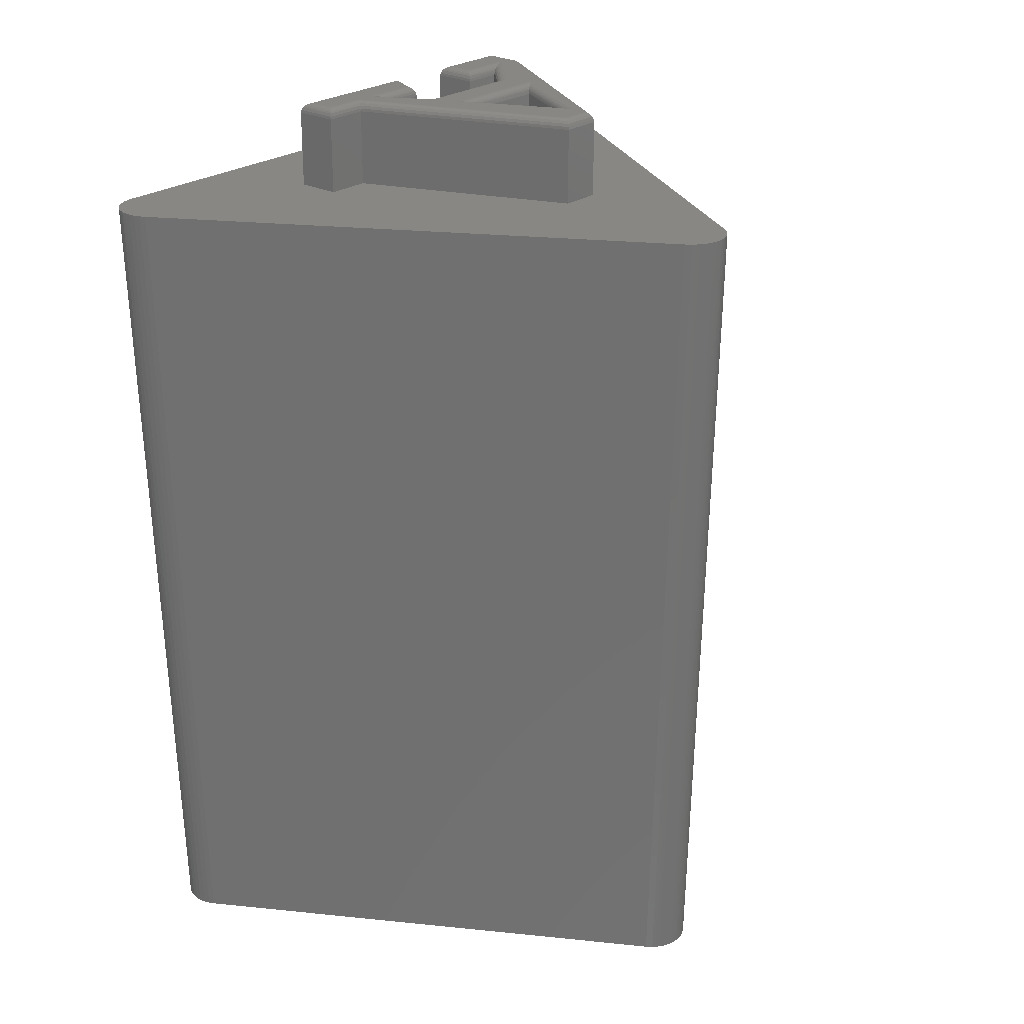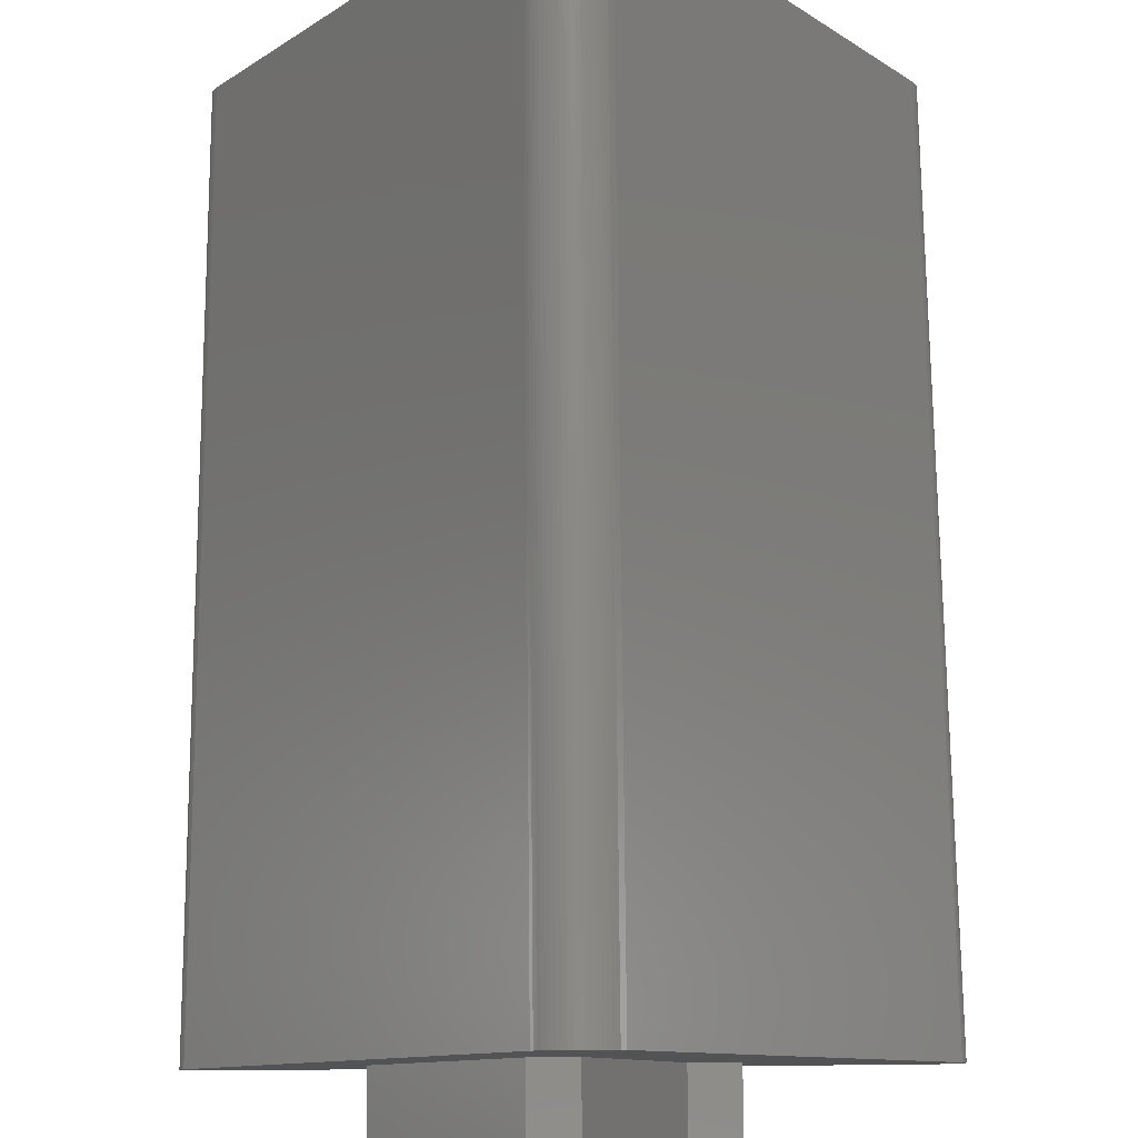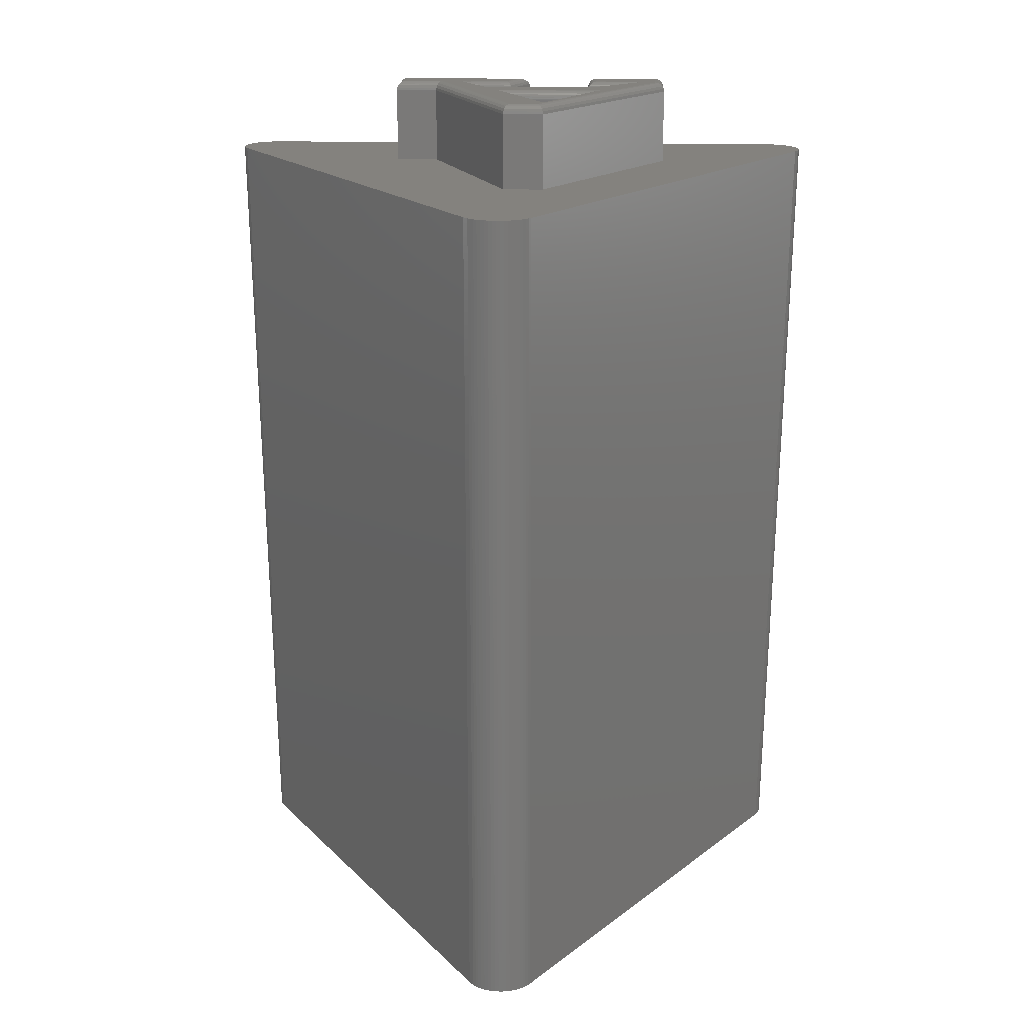
<metadata>
{"format":"stl","ext":"stl","renderer":"f3d","projection":"perspective","resolution":1024,"background":"white","views":[{"elev":25.0,"azim":130.9,"up":"+Z"},{"elev":79.7,"azim":-0.5,"up":"+Y"},{"elev":17.5,"azim":-177.5,"up":"+Z"}]}
</metadata>
<code>
# stl→obj: 327 verts, 646 faces
v 0.003796 -0.1078 0.002778
v 0.02529 -0.1051 0.003306
v -0.01781 -0.1062 0.002248
v -0.03868 -0.1004 0.001735
v 0.04586 -0.09833 0.003811
v -0.05803 -0.09067 0.00126
v 0.06471 -0.08765 0.004273
v 0.04274 0.1051 0.003734
v -0.04057 0.1051 0.001689
v -0.05945 0.09517 0.001225
v 0.02231 0.1112 0.003233
v -0.02014 0.1112 0.002191
v 0.001085 0.1132 0.002712
v -0.1094 0.005425 -3.651e-19
v -0.1094 -1.353e-17 8.152e-21
v 0.1115 0.005425 0.005423
v -0.1067 -0.0215 6.509e-05
v 0.11 -0.01618 0.005384
v -0.09993 -0.04208 0.0002319
v 0.1042 -0.03707 0.005242
v -0.08925 -0.06093 0.000494
v 0.09444 -0.05642 0.005003
v -0.0751 -0.07734 0.0008413
v 0.08111 -0.0735 0.004676
v 0.06162 0.09517 0.004198
v -0.07608 0.08182 0.0008173
v 0.07825 0.08182 0.004606
v -0.08983 0.06552 0.0004797
v 0.092 0.06552 0.004944
v -0.1002 0.04688 0.0002252
v 0.1024 0.04688 0.005198
v -0.1068 0.0266 6.328e-05
v 0.109 0.0266 0.00536
v -0.1162 0.02161 0.3437
v 0.06884 0.08276 0.3482
v 0.08299 0.06635 0.3486
v 0.05176 0.09609 0.3478
v 0.03241 0.1058 0.3473
v 0.01154 0.1116 0.3468
v -0.01006 0.1132 0.3463
v -0.03156 0.1106 0.3458
v -0.05213 0.1038 0.3453
v -0.07097 0.09308 0.3448
v -0.08738 0.07892 0.3444
v -0.1007 0.06184 0.3441
v -0.1104 0.04249 0.3438
v -0.1178 -1.353e-17 0.3436
v 0.09366 0.0475 0.3488
v 0.1005 0.02693 0.349
v 0.1031 0.005425 0.3491
v -0.00464 -0.1078 0.3464
v -0.02624 -0.1062 0.3459
v -0.04712 -0.1004 0.3454
v -0.06646 -0.09067 0.3449
v -0.08354 -0.07734 0.3445
v -0.09769 -0.06093 0.3441
v -0.1084 -0.04208 0.3439
v -0.1152 -0.0215 0.3437
v 0.01686 -0.1051 0.347
v 0.03743 -0.09833 0.3475
v 0.05627 -0.08765 0.3479
v 0.07267 -0.0735 0.3483
v 0.086 -0.05642 0.3486
v 0.09574 -0.03707 0.3489
v 0.1015 -0.01618 0.349
v 0.2467 -0.1288 0
v -0.2464 -0.1296 0
v 0.2444 -0.1243 0
v -0.2437 -0.1241 0
v 0.009356 0.2424 0
v 0.01544 0.2404 0
v -0.009518 0.2407 0
v 0.01245 0.2415 0
v -0.01241 0.2393 0
v 0.01829 0.2389 0
v -0.01514 0.2376 0
v 0.02098 0.2371 0
v -0.01768 0.2356 0
v 0.02347 0.2351 0
v -0.02001 0.2334 0
v 0.02575 0.2329 0
v -0.02209 0.231 0
v -0.2478 -0.1344 0
v 0.2482 -0.1336 0
v 0.248 -0.1484 0
v -0.2471 -0.1493 0
v 0.2489 -0.1435 0
v -0.2454 -0.154 0
v 0.2464 -0.1532 0
v -0.2428 -0.1584 0
v 0.244 -0.1576 0
v -0.2397 -0.1623 0
v 0.241 -0.1616 0
v -0.2359 -0.1656 0
v 0.2373 -0.165 0
v -0.2316 -0.1683 0
v 0.2332 -0.1678 0
v -0.227 -0.1703 0
v 0.02927 0.2281 0
v -0.02392 0.2284 0
v -0.006502 0.2418 0
v -0.003389 0.2425 0
v -0.0002133 0.243 0
v 0.002992 0.2431 0
v 0.006193 0.2429 0
v 0.2286 -0.1699 0
v 0.2238 -0.1713 0
v 0.2178 -0.1719 0
v -0.2171 -0.1719 0
v -0.2221 -0.1715 0
v -0.2482 -0.1444 0
v -0.2484 -0.1394 0
v 0.2489 -0.1385 0
v -0.2322 -0.1802 0.6797
v -0.01044 -0.1016 0.6797
v -0.06398 -0.1016 0.6797
v -0.06398 -0.06587 0.6797
v -0.2604 -0.1624 0.6797
v -0.2614 -0.1379 0.6797
v -0.2622 -0.1577 0.6797
v -0.2628 -0.1427 0.6797
v -0.2634 -0.1477 0.6797
v -0.2632 -0.1528 0.6797
v -0.242 -0.1786 0.6797
v -0.2372 -0.1798 0.6797
v -0.009444 0.2566 0.6797
v 0.01551 0.2562 0.6797
v 0.009431 0.2583 0.6797
v 0.01252 0.2574 0.6797
v 0.0227 -0.03273 0.6797
v 0.004852 -0.06587 0.6797
v 0.04054 -0.06587 0.6797
v 0.2326 -0.1802 0.6797
v 0.2387 -0.1796 0.6797
v 0.2435 -0.1783 0.6797
v 0.1094 -0.1016 0.6797
v -0.2587 -0.1324 0.6797
v -0.2579 -0.1667 0.6797
v -0.2547 -0.1706 0.6797
v -0.1328 -0.1016 0.6797
v -0.1328 -0.06587 0.6797
v -0.2509 -0.174 0.6797
v -0.2467 -0.1767 0.6797
v -0.06398 -0.03273 0.6797
v -0.09712 -0.06587 0.6797
v 0.004852 0.1049 0.6797
v 0.07368 -0.06587 0.6797
v 0.1094 -0.06587 0.6797
v 0.2593 -0.1327 0.6797
v 0.02934 0.244 0.6797
v -0.01233 0.2552 0.6797
v -0.01506 0.2535 0.6797
v -0.01761 0.2515 0.6797
v -0.01994 0.2493 0.6797
v -0.02202 0.2469 0.6797
v -0.02384 0.2443 0.6797
v -0.02829 0.1049 0.6797
v -0.006427 0.2576 0.6797
v 0.006268 0.2588 0.6797
v 0.003067 0.259 0.6797
v -0.0001386 0.2589 0.6797
v -0.003314 0.2584 0.6797
v 0.02582 0.2487 0.6797
v 0.02355 0.251 0.6797
v 0.02105 0.253 0.6797
v 0.01836 0.2548 0.6797
v 0.248 -0.1762 0.6797
v 0.2522 -0.1733 0.6797
v 0.2558 -0.1699 0.6797
v 0.2589 -0.1659 0.6797
v 0.2612 -0.1615 0.6797
v 0.2629 -0.1568 0.6797
v 0.2637 -0.1519 0.6797
v 0.2638 -0.1468 0.6797
v 0.2631 -0.1419 0.6797
v 0.2615 -0.1371 0.6797
v -0.02804 0.08842 0.75
v -0.125 -0.06807 0.75
v -0.07683 -0.004852 0.75
v -0.02833 0.08989 0.75
v -0.0004227 0.09712 0.75
v 0.01728 -0.004852 0.75
v 0.05362 -0.07368 0.75
v 0.1016 -0.09375 0.75
v 0.06841 -0.07368 0.75
v 0.01 -0.07368 0.75
v 0.1016 -0.07368 0.75
v 0.001404 -0.09375 0.75
v 0.02736 -0.02492 0.75
v -0.02391 0.09712 0.75
v -0.125 -0.09375 0.75
v -0.116 -0.07368 0.75
v -0.06722 -0.02492 0.75
v -0.07179 -0.09375 0.75
v -0.07179 -0.07368 0.75
v -0.06398 0.002961 0.6797
v -0.06398 0.002961 0.7422
v 0.004852 0.002961 0.6797
v 0.004852 0.002961 0.7422
v -0.02829 0.07179 0.7422
v -0.02829 0.07179 0.6797
v -0.0641 0.002888 0.7432
v -0.02828 0.07263 0.7446
v -0.07283 -0.00242 0.7496
v -0.07093 -0.001264 0.7491
v -0.02812 0.08314 0.7495
v -0.02816 0.08073 0.749
v -0.06916 -0.0001903 0.7485
v -0.06758 0.0007706 0.7476
v -0.02822 0.07659 0.7476
v -0.06624 0.001588 0.7466
v -0.02824 0.07494 0.7467
v -0.06517 0.002235 0.7455
v -0.02826 0.07362 0.7457
v 0.01489 -0.003345 0.7499
v 0.0113 -0.001093 0.749
v 0.00972 -9.836e-05 0.7484
v 0.00832 0.0007813 0.7476
v 0.007129 0.00153 0.7467
v 0.005453 0.002583 0.7446
v 0.006167 0.002134 0.7457
v -0.1328 -0.06587 0.7422
v -0.1328 -0.1016 0.7422
v -0.02829 0.1049 0.7422
v 0.004852 0.1049 0.7422
v 0.07368 -0.06587 0.7422
v 0.1094 -0.06587 0.7422
v 0.1094 -0.1016 0.7422
v -0.01044 -0.1016 0.7422
v 0.004852 -0.06587 0.7422
v 0.04054 -0.06587 0.7422
v 0.0227 -0.03273 0.7422
v -0.06398 -0.03273 0.7422
v -0.09712 -0.06587 0.7422
v -0.06398 -0.06587 0.7422
v -0.06398 -0.1016 0.7422
v -0.02462 0.09838 0.7499
v -0.1275 -0.06738 0.7496
v -0.1297 -0.06676 0.7485
v -0.02592 0.1007 0.7491
v -0.0281 0.1046 0.7445
v -0.1325 -0.06597 0.7445
v -0.02748 0.1035 0.7467
v -0.1314 -0.06628 0.7467
v -0.02651 0.1018 0.7485
v 0.0004242 0.09838 0.7499
v 0.003886 0.1035 0.7467
v 0.002713 0.1018 0.7485
v 0.002002 0.1007 0.7491
v 0.001225 0.09957 0.7496
v 0.004623 0.1046 0.7445
v 0.07346 -0.06621 0.7445
v 0.07272 -0.0673 0.7467
v 0.06926 -0.07243 0.7499
v 0.07006 -0.07124 0.7496
v 0.07083 -0.07009 0.7491
v 0.07155 -0.06904 0.7485
v 0.1028 -0.07244 0.7499
v 0.1091 -0.06619 0.7444
v 0.108 -0.06728 0.7467
v 0.1072 -0.06808 0.7476
v 0.1062 -0.06903 0.7485
v 0.1052 -0.07009 0.7491
v 0.104 -0.07124 0.7496
v 0.1028 -0.095 0.7499
v 0.1091 -0.1012 0.7444
v 0.108 -0.1002 0.7467
v 0.1072 -0.09935 0.7476
v 0.1062 -0.09841 0.7485
v 0.1052 -0.09734 0.7491
v 0.104 -0.09618 0.7496
v -0.0008588 -0.09524 0.7499
v -0.009871 -0.1012 0.7446
v -0.009188 -0.1007 0.7457
v -0.008268 -0.1001 0.7467
v -0.007129 -0.09938 0.7476
v -0.005791 -0.09849 0.7484
v -0.004279 -0.0975 0.749
v 0.009176 -0.07243 0.7499
v 0.005076 -0.06621 0.7445
v 0.005797 -0.0673 0.7467
v 0.006941 -0.06904 0.7485
v 0.007635 -0.07009 0.7491
v 0.008388 -0.07124 0.7496
v 0.04955 -0.07125 0.7496
v 0.04066 -0.06594 0.7432
v 0.04175 -0.0666 0.7455
v 0.04284 -0.06724 0.7466
v 0.04421 -0.06806 0.7476
v 0.04582 -0.06902 0.7485
v 0.04761 -0.0701 0.7491
v 0.02661 -0.02618 0.7499
v 0.0229 -0.03239 0.7445
v 0.02356 -0.03129 0.7467
v 0.02459 -0.02956 0.7485
v 0.02522 -0.02851 0.7491
v -0.0662 -0.02738 0.7496
v -0.06458 -0.03129 0.7467
v -0.06529 -0.02956 0.7485
v -0.06413 -0.03238 0.7445
v -0.1113 -0.07174 0.7498
v -0.09907 -0.06668 0.7456
v -0.09802 -0.06624 0.7446
v -0.1005 -0.06726 0.7466
v -0.1022 -0.06798 0.7475
v -0.1066 -0.06982 0.749
v -0.07055 -0.07244 0.7499
v -0.0643 -0.06619 0.7444
v -0.06539 -0.06728 0.7467
v -0.06619 -0.06808 0.7476
v -0.06714 -0.06903 0.7485
v -0.0682 -0.07009 0.7491
v -0.06936 -0.07124 0.7496
v -0.07055 -0.095 0.7499
v -0.0643 -0.1012 0.7444
v -0.06539 -0.1002 0.7467
v -0.06619 -0.09935 0.7476
v -0.06714 -0.09841 0.7485
v -0.0682 -0.09734 0.7491
v -0.06935 -0.09618 0.7496
v -0.1262 -0.095 0.7499
v -0.1325 -0.1012 0.7444
v -0.1314 -0.1002 0.7467
v -0.1306 -0.09935 0.7476
v -0.1297 -0.09841 0.7485
v -0.1286 -0.09734 0.7491
v -0.1274 -0.09619 0.7496
f 1 2 3
f 4 3 2
f 5 4 2
f 6 4 5
f 7 6 5
f 8 9 10
f 9 8 11
f 11 12 9
f 13 12 11
f 14 15 16
f 16 15 17
f 16 17 18
f 18 17 19
f 18 19 20
f 20 19 21
f 20 21 22
f 22 21 23
f 22 23 24
f 24 23 6
f 24 6 7
f 8 10 25
f 25 10 26
f 25 26 27
f 27 26 28
f 27 28 29
f 29 28 30
f 29 30 31
f 31 30 32
f 31 32 33
f 33 32 14
f 33 14 16
f 32 34 14
f 34 15 14
f 35 27 36
f 25 27 35
f 37 25 35
f 8 25 37
f 38 8 37
f 11 8 38
f 39 11 38
f 13 11 39
f 40 13 39
f 12 13 40
f 41 12 40
f 9 12 41
f 42 9 41
f 10 9 42
f 43 10 42
f 26 10 43
f 44 26 43
f 28 26 44
f 45 28 44
f 30 28 45
f 46 30 45
f 32 30 46
f 34 32 46
f 15 34 47
f 27 29 36
f 36 29 31
f 36 31 48
f 48 31 33
f 48 33 49
f 49 33 16
f 49 16 50
f 51 3 52
f 52 3 4
f 52 4 53
f 53 4 6
f 53 6 54
f 54 6 23
f 54 23 55
f 55 23 21
f 55 21 56
f 56 21 19
f 56 19 57
f 57 19 17
f 57 17 58
f 58 17 15
f 58 15 47
f 3 51 1
f 1 51 59
f 1 59 2
f 2 59 60
f 2 60 5
f 5 60 61
f 5 61 7
f 7 61 62
f 7 62 24
f 24 62 63
f 24 63 22
f 22 63 64
f 22 64 20
f 20 64 65
f 20 65 18
f 18 65 50
f 18 50 16
f 66 67 68
f 67 69 68
f 70 71 72
f 70 73 71
f 74 72 71
f 75 74 71
f 76 74 75
f 77 76 75
f 78 76 77
f 79 78 77
f 80 78 79
f 81 80 79
f 82 80 81
f 83 67 66
f 84 83 66
f 85 86 87
f 88 86 85
f 89 88 85
f 90 88 89
f 91 90 89
f 92 90 91
f 93 92 91
f 94 92 93
f 95 94 93
f 96 94 95
f 97 96 95
f 98 96 97
f 99 68 69
f 99 69 100
f 99 100 82
f 99 82 81
f 101 102 103
f 101 103 104
f 101 104 105
f 101 105 70
f 101 70 72
f 106 107 108
f 106 108 109
f 106 109 110
f 106 110 98
f 106 98 97
f 86 111 87
f 87 111 112
f 87 112 113
f 113 112 83
f 113 83 84
f 52 59 51
f 59 52 53
f 59 53 60
f 60 53 54
f 60 54 61
f 37 42 38
f 38 42 41
f 38 41 39
f 39 41 40
f 61 54 62
f 62 54 55
f 62 55 63
f 63 55 56
f 63 56 64
f 64 56 57
f 64 57 65
f 65 57 58
f 65 58 50
f 50 58 47
f 50 47 49
f 49 47 34
f 49 34 48
f 48 34 46
f 48 46 36
f 36 46 45
f 36 45 35
f 35 45 44
f 35 44 37
f 37 44 43
f 37 43 42
f 114 115 116
f 115 117 116
f 118 119 120
f 119 121 120
f 120 121 122
f 120 122 123
f 114 124 125
f 126 127 128
f 127 129 128
f 130 131 132
f 133 134 135
f 133 135 136
f 133 136 115
f 133 115 114
f 137 119 118
f 137 118 138
f 137 138 139
f 140 141 137
f 140 137 139
f 140 139 142
f 140 142 143
f 140 143 124
f 140 124 114
f 140 114 116
f 144 145 117
f 144 117 115
f 144 115 131
f 144 131 130
f 146 147 148
f 146 148 149
f 146 149 150
f 146 150 151
f 146 151 152
f 146 152 153
f 146 153 154
f 146 154 155
f 146 155 156
f 146 156 157
f 158 126 128
f 158 128 159
f 158 159 160
f 158 160 161
f 158 161 162
f 151 150 163
f 151 163 164
f 151 164 165
f 151 165 166
f 151 166 127
f 151 127 126
f 136 135 167
f 136 167 168
f 136 168 169
f 136 169 170
f 136 170 171
f 136 171 172
f 136 172 173
f 136 173 174
f 136 174 175
f 136 175 176
f 136 176 149
f 136 149 148
f 137 141 156
f 156 141 157
f 156 100 137
f 137 100 69
f 149 68 150
f 150 68 99
f 150 99 163
f 163 99 81
f 163 81 164
f 164 81 79
f 164 79 165
f 165 79 77
f 165 77 166
f 166 77 75
f 166 75 127
f 127 75 71
f 127 71 129
f 129 71 73
f 129 73 128
f 128 73 70
f 128 70 159
f 159 70 105
f 159 105 160
f 160 105 104
f 160 104 161
f 161 104 103
f 161 103 162
f 162 103 102
f 162 102 158
f 158 102 101
f 158 101 126
f 126 101 72
f 126 72 151
f 151 72 74
f 151 74 152
f 152 74 76
f 152 76 153
f 153 76 78
f 153 78 154
f 154 78 80
f 154 80 155
f 155 80 82
f 155 82 156
f 156 82 100
f 114 109 133
f 133 109 108
f 137 69 119
f 119 69 67
f 119 67 121
f 121 67 83
f 121 83 122
f 122 83 112
f 122 112 123
f 123 112 111
f 123 111 120
f 120 111 86
f 120 86 118
f 118 86 88
f 118 88 138
f 138 88 90
f 138 90 139
f 139 90 92
f 139 92 142
f 142 92 94
f 142 94 143
f 143 94 96
f 143 96 124
f 124 96 98
f 124 98 125
f 125 98 110
f 125 110 114
f 114 110 109
f 133 108 134
f 134 108 107
f 134 107 135
f 135 107 106
f 135 106 167
f 167 106 97
f 167 97 168
f 168 97 95
f 168 95 169
f 169 95 93
f 169 93 170
f 170 93 91
f 170 91 171
f 171 91 89
f 171 89 172
f 172 89 85
f 172 85 173
f 173 85 87
f 173 87 174
f 174 87 113
f 174 113 175
f 175 113 84
f 175 84 176
f 176 84 66
f 176 66 149
f 149 66 68
f 177 178 179
f 178 177 180
f 177 181 180
f 181 177 182
f 183 184 185
f 183 186 184
f 185 184 187
f 184 186 188
f 181 182 189
f 181 189 183
f 181 183 185
f 181 190 180
f 178 191 192
f 178 192 193
f 178 193 179
f 193 189 179
f 179 189 182
f 191 194 192
f 192 194 195
f 196 197 198
f 198 197 199
f 199 200 198
f 198 200 201
f 200 197 201
f 201 197 196
f 200 202 197
f 200 203 202
f 179 204 177
f 177 204 205
f 177 205 206
f 205 207 206
f 207 205 208
f 207 208 209
f 207 209 210
f 210 209 211
f 210 211 212
f 211 213 212
f 212 213 214
f 203 214 213
f 213 202 203
f 182 177 215
f 177 206 215
f 215 206 207
f 215 207 216
f 217 216 207
f 207 210 217
f 217 210 218
f 218 210 212
f 218 212 219
f 212 214 219
f 200 199 203
f 203 199 220
f 203 220 214
f 214 220 221
f 214 221 219
f 199 202 220
f 199 197 202
f 179 215 204
f 179 182 215
f 204 215 216
f 204 216 205
f 205 216 217
f 205 217 208
f 217 218 208
f 208 218 209
f 209 218 219
f 209 219 211
f 219 221 211
f 211 221 213
f 221 220 202
f 202 213 221
f 141 140 222
f 222 140 223
f 224 157 222
f 222 157 141
f 146 157 225
f 225 157 224
f 226 147 225
f 225 147 146
f 227 148 226
f 226 148 147
f 136 148 228
f 228 148 227
f 229 115 228
f 228 115 136
f 131 115 230
f 230 115 229
f 231 132 230
f 230 132 131
f 130 132 232
f 232 132 231
f 233 144 232
f 232 144 130
f 145 144 234
f 234 144 233
f 235 117 234
f 234 117 145
f 116 117 236
f 236 117 235
f 223 140 236
f 236 140 116
f 178 237 238
f 178 180 237
f 239 238 240
f 237 240 238
f 190 237 180
f 224 222 241
f 241 222 242
f 241 242 243
f 243 242 244
f 243 244 245
f 245 244 239
f 245 239 240
f 190 246 237
f 190 181 246
f 247 245 248
f 245 240 248
f 248 240 249
f 250 249 240
f 240 237 250
f 250 237 246
f 225 224 251
f 251 224 241
f 251 241 247
f 247 241 243
f 247 243 245
f 226 225 252
f 252 225 251
f 252 251 253
f 253 251 247
f 253 247 248
f 181 185 246
f 246 185 254
f 246 254 250
f 250 254 255
f 250 255 249
f 249 255 256
f 249 256 248
f 248 256 257
f 248 257 253
f 185 258 254
f 185 187 258
f 227 252 259
f 227 226 252
f 259 252 253
f 259 253 260
f 261 260 253
f 253 257 261
f 261 257 262
f 262 257 256
f 262 256 263
f 263 256 255
f 263 255 264
f 264 255 254
f 264 254 258
f 187 265 258
f 187 184 265
f 266 260 267
f 260 261 267
f 267 261 268
f 261 262 268
f 268 262 269
f 262 263 269
f 269 263 270
f 263 264 270
f 270 264 271
f 264 258 271
f 271 258 265
f 228 227 266
f 266 227 259
f 266 259 260
f 184 272 265
f 184 188 272
f 229 266 273
f 229 228 266
f 274 273 266
f 266 267 274
f 274 267 275
f 275 267 268
f 275 268 276
f 276 268 269
f 276 269 277
f 269 270 277
f 277 270 278
f 278 270 271
f 278 271 265
f 278 265 272
f 188 279 272
f 188 186 279
f 280 274 275
f 280 275 281
f 281 275 276
f 281 276 277
f 281 277 282
f 277 278 282
f 282 278 283
f 283 278 272
f 283 272 284
f 284 272 279
f 230 229 280
f 280 229 273
f 280 273 274
f 186 285 279
f 186 183 285
f 231 280 286
f 231 230 280
f 286 280 287
f 287 280 281
f 287 281 288
f 289 288 281
f 281 282 289
f 289 282 290
f 290 282 283
f 290 283 291
f 283 284 291
f 291 284 285
f 285 284 279
f 183 292 285
f 183 189 292
f 232 286 293
f 232 231 286
f 286 287 293
f 294 293 287
f 294 287 288
f 294 288 289
f 294 289 295
f 295 289 290
f 295 290 291
f 295 291 296
f 296 291 285
f 296 285 292
f 189 297 292
f 189 193 297
f 298 295 299
f 299 295 296
f 299 296 297
f 297 296 292
f 233 232 300
f 300 232 293
f 300 293 298
f 298 293 294
f 298 294 295
f 193 301 297
f 193 192 301
f 302 303 298
f 302 298 304
f 305 304 298
f 298 299 305
f 305 299 306
f 306 299 297
f 306 297 301
f 234 233 303
f 303 233 300
f 303 300 298
f 192 307 301
f 192 195 307
f 308 302 309
f 309 302 304
f 309 304 305
f 309 305 310
f 310 305 306
f 310 306 311
f 306 312 311
f 312 306 301
f 312 301 313
f 301 307 313
f 235 234 308
f 308 234 303
f 308 303 302
f 195 314 307
f 195 194 314
f 315 309 316
f 309 310 316
f 316 310 317
f 310 311 317
f 317 311 318
f 311 312 318
f 318 312 319
f 312 313 319
f 319 313 320
f 313 307 320
f 320 307 314
f 236 235 315
f 315 235 308
f 315 308 309
f 194 321 314
f 194 191 321
f 322 316 323
f 316 317 323
f 323 317 324
f 317 318 324
f 324 318 325
f 318 319 325
f 325 319 326
f 319 320 326
f 326 320 327
f 320 314 327
f 327 314 321
f 223 236 322
f 322 236 315
f 322 315 316
f 191 238 321
f 191 178 238
f 242 323 244
f 244 323 324
f 244 324 325
f 244 325 239
f 239 325 326
f 239 326 327
f 239 327 238
f 238 327 321
f 222 223 242
f 242 223 322
f 242 322 323
f 201 196 198

</code>
